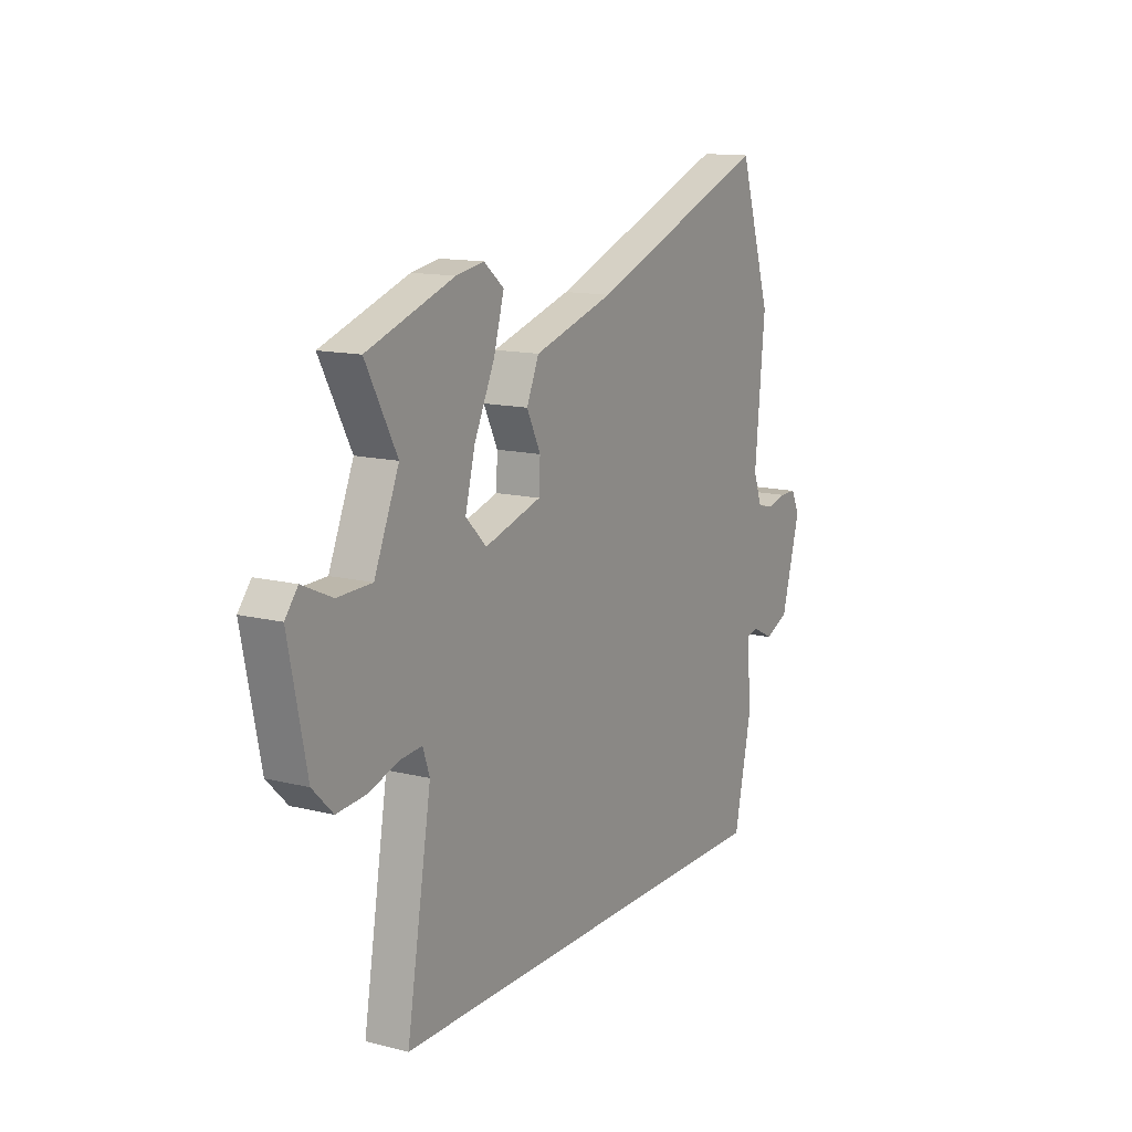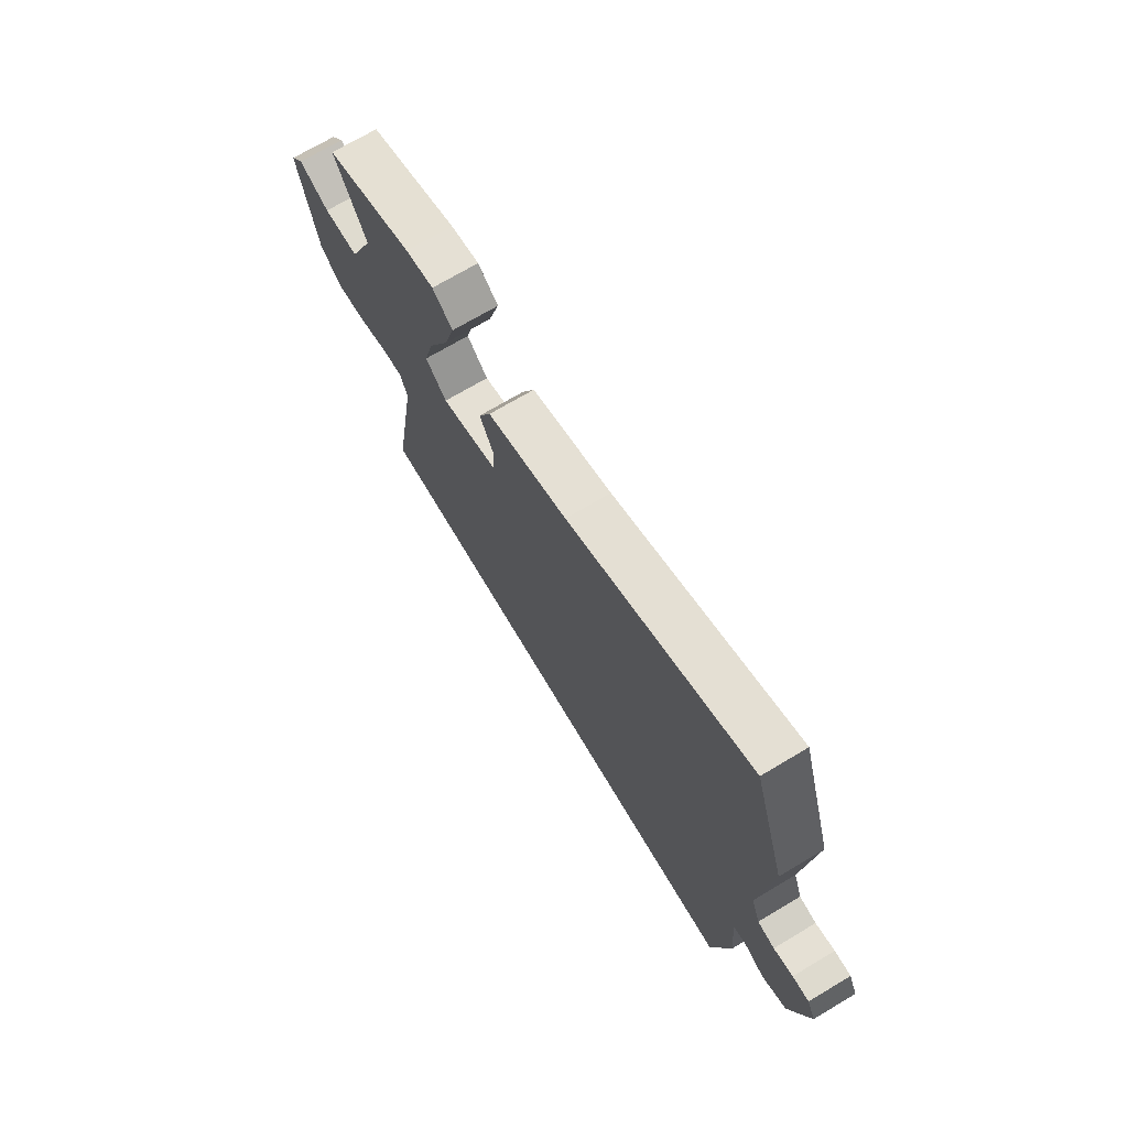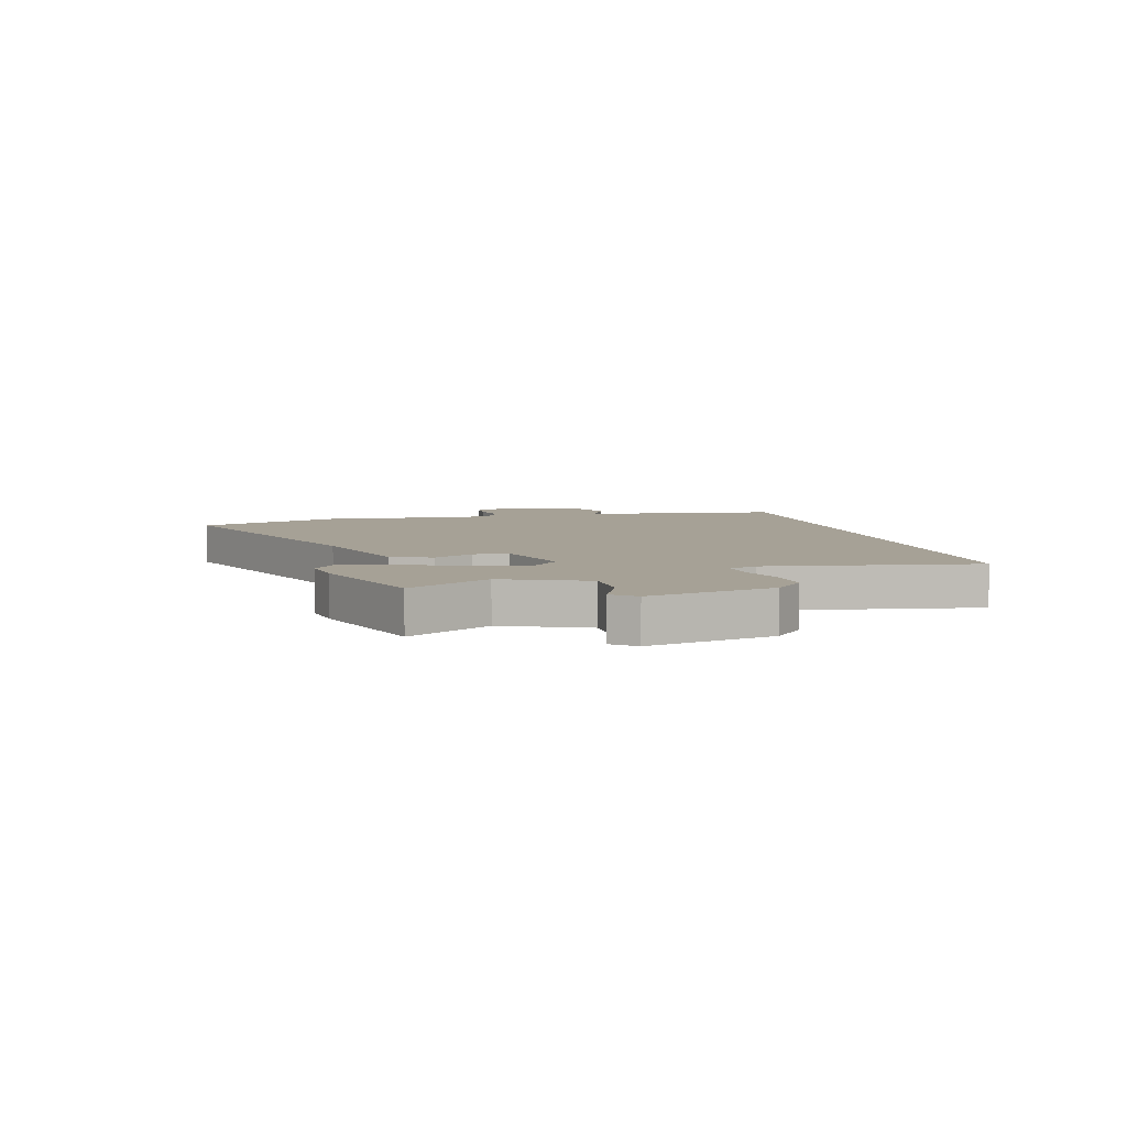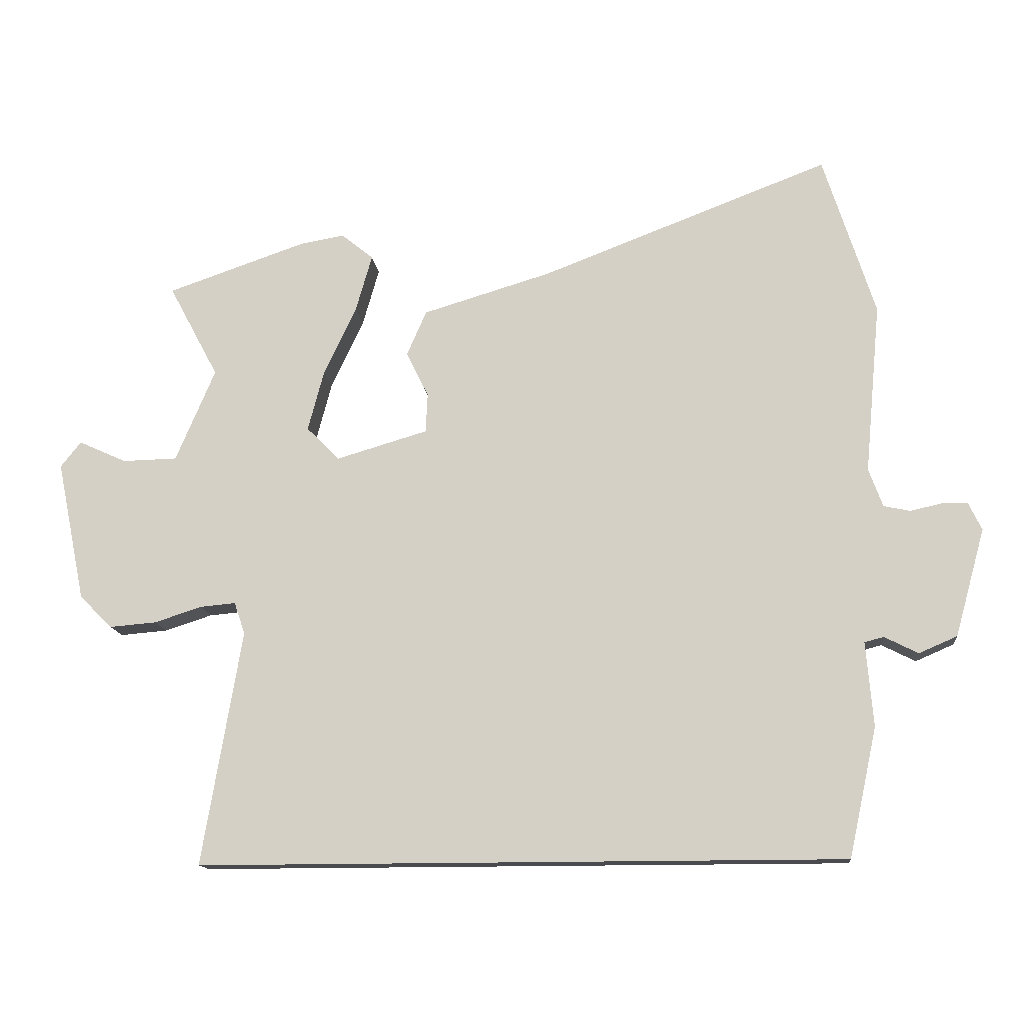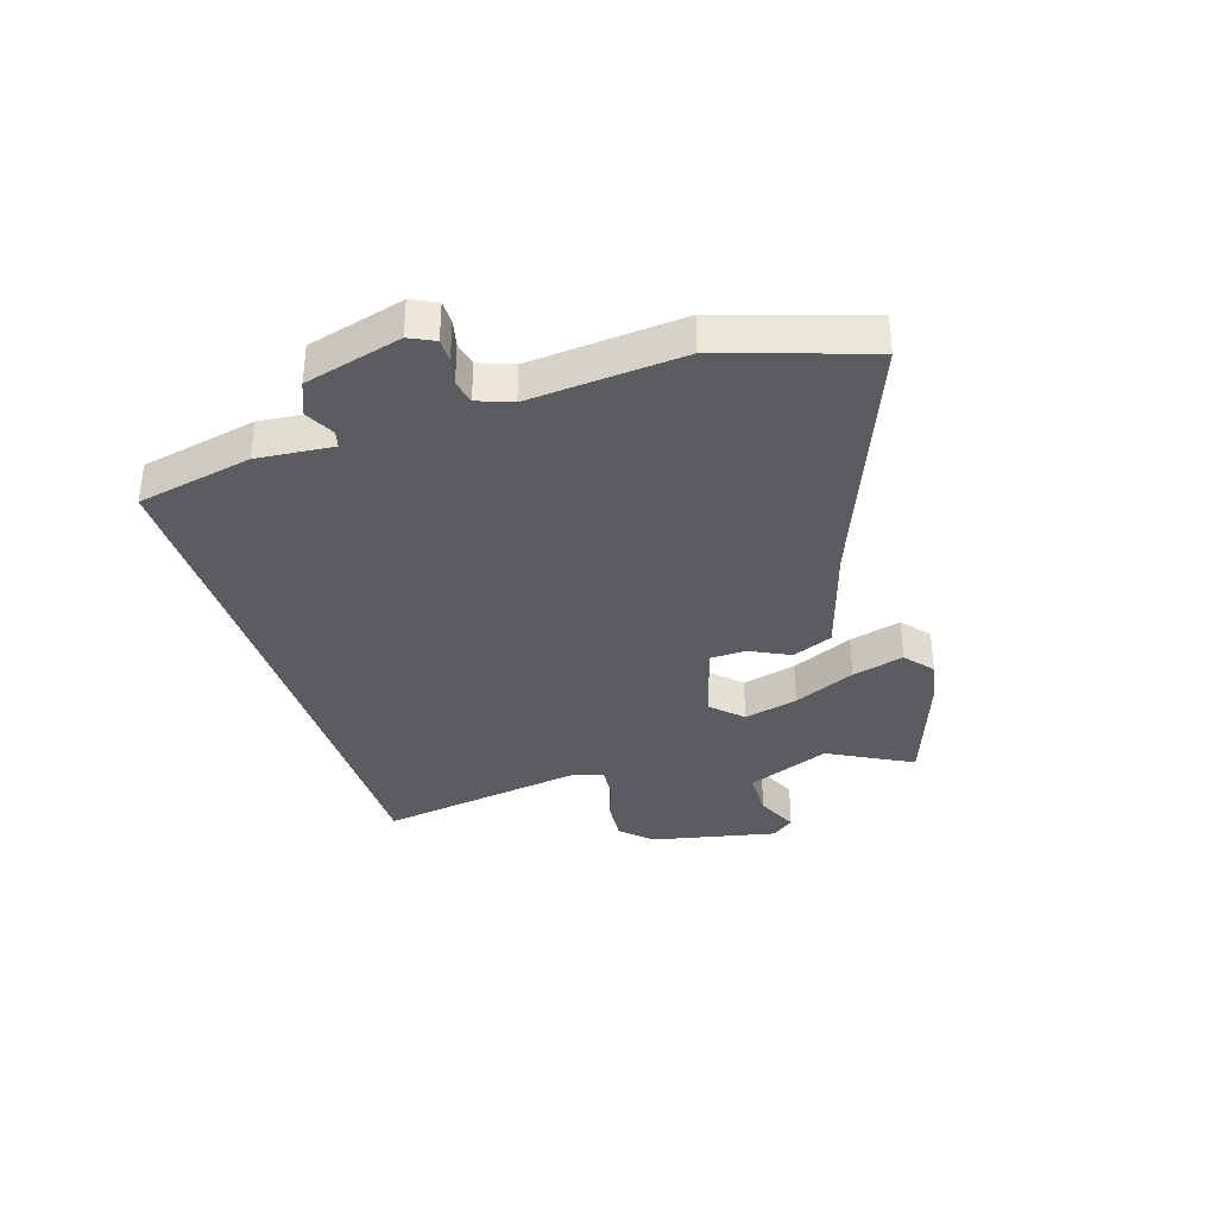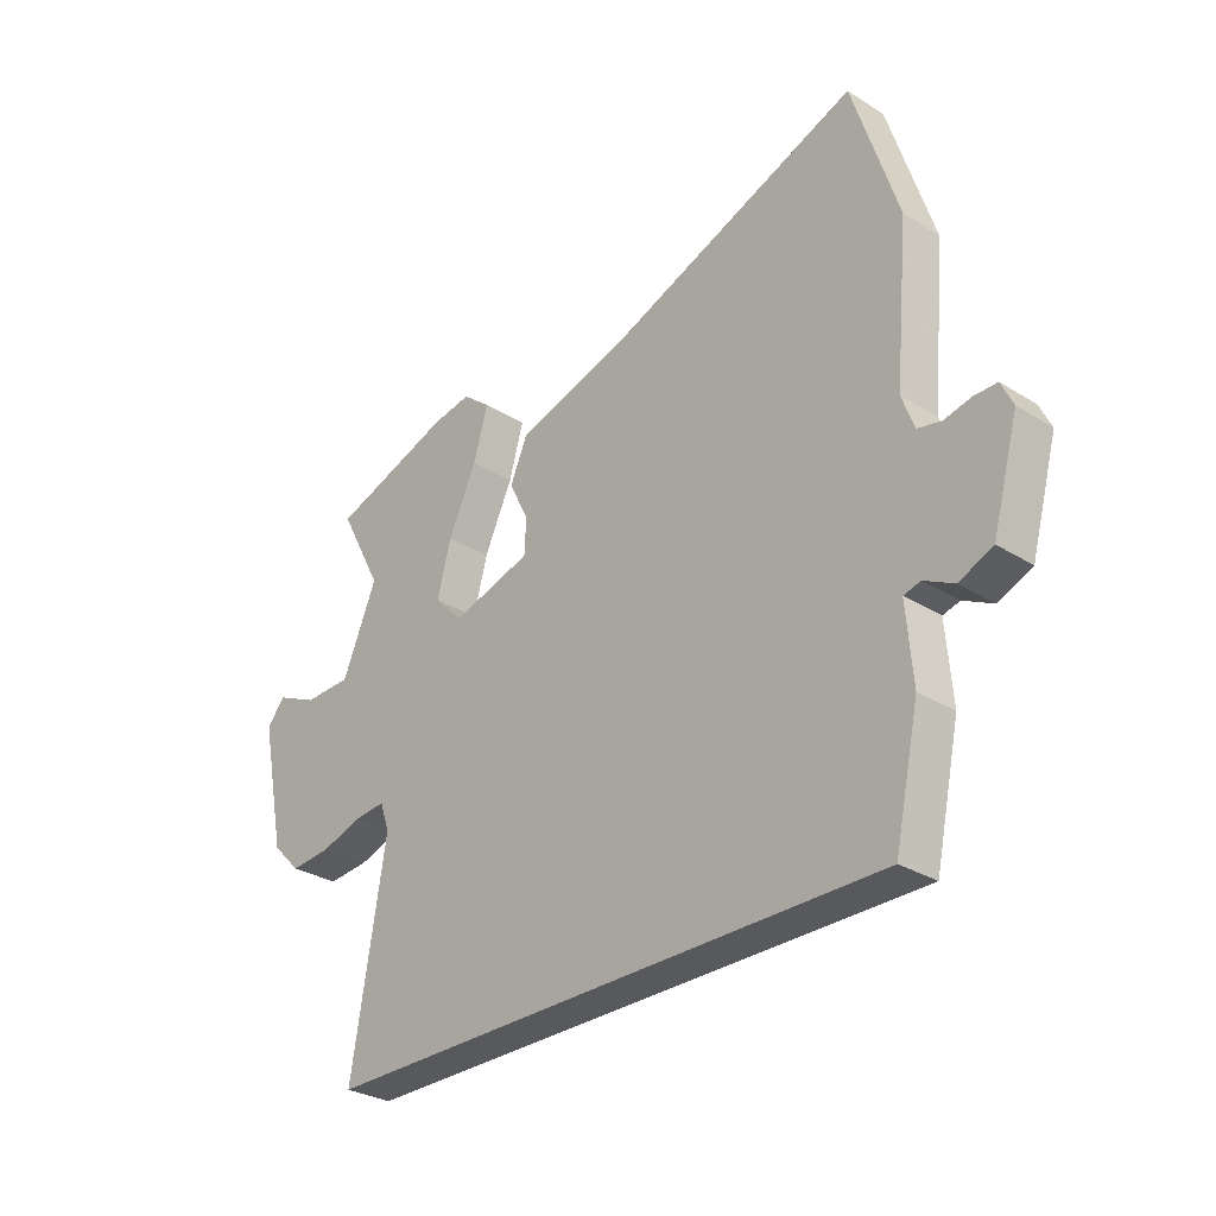
<metadata>
{"format":"obj","ext":"obj","renderer":"f3d","projection":"perspective","resolution":1024,"background":"white","views":[{"elev":13.3,"azim":119.6,"up":"+Z"},{"elev":71.2,"azim":-120.8,"up":"+Z"},{"elev":6.2,"azim":75.0,"up":"+Y"},{"elev":-14.0,"azim":-174.0,"up":"+Z"},{"elev":-34.6,"azim":-72.6,"up":"+Y"},{"elev":-29.8,"azim":-132.3,"up":"+Z"}]}
</metadata>
<code>
v 0.55 0.07 -0.5
v -0.464 0.07 -0.5
v -0.508 0.07 -0.298
v -0.497 0.07 -0.165
v -0.527 0.07 -0.157
v -0.58 0.07 -0.184
v -0.64 0.07 -0.158
v -0.687 0.07 0.011
v -0.666 0.07 0.055
v -0.625 0.07 0.055
v -0.577 0.07 0.044
v -0.535 0.07 0.053
v -0.513 0.07 0.113
v -0.538 0.07 0.381
v -0.457 0.07 0.635
v -0.003 0.07 0.462
v 0.198 0.07 0.402
v 0.229 0.07 0.331
v 0.194 0.07 0.26
v 0.197 0.07 0.198
v 0.34 0.07 0.156
v 0.392 0.07 0.208
v 0.367 0.07 0.303
v 0.316 0.07 0.411
v 0.29 0.07 0.502
v 0.34 0.07 0.543
v 0.41 0.07 0.531
v 0.628 0.07 0.456
v 0.55 0.07 0.31
v 0.612 0.07 0.164
v 0.698 0.07 0.162
v 0.773 0.07 0.196
v 0.805 0.07 0.156
v 0.76 0.07 -0.065
v 0.709 0.07 -0.116
v 0.635 0.07 -0.11
v 0.561 0.07 -0.086
v 0.505 0.07 -0.081
v 0.488 0.07 -0.131
v 0.55 0 -0.5
v -0.464 0 -0.5
v -0.508 0 -0.298
v -0.497 0 -0.165
v -0.527 0 -0.157
v -0.58 0 -0.184
v -0.64 0 -0.158
v -0.687 0 0.011
v -0.666 0 0.055
v -0.625 0 0.055
v -0.577 0 0.044
v -0.535 0 0.053
v -0.513 0 0.113
v -0.538 0 0.381
v -0.457 0 0.635
v -0.003 0 0.462
v 0.198 0 0.402
v 0.229 0 0.331
v 0.194 0 0.26
v 0.197 0 0.198
v 0.34 0 0.156
v 0.392 0 0.208
v 0.367 0 0.303
v 0.316 0 0.411
v 0.29 0 0.502
v 0.34 0 0.543
v 0.41 0 0.531
v 0.628 0 0.456
v 0.55 0 0.31
v 0.612 0 0.164
v 0.698 0 0.162
v 0.773 0 0.196
v 0.805 0 0.156
v 0.76 0 -0.065
v 0.709 0 -0.116
v 0.635 0 -0.11
v 0.561 0 -0.086
v 0.505 0 -0.081
v 0.488 0 -0.131
f 35 36 37
f 34 35 37
f 33 34 37
f 32 33 37
f 31 32 37
f 30 31 37 38
f 29 30 38
f 27 28 29
f 26 27 29
f 25 26 29
f 24 25 29
f 23 24 29
f 29 38 39
f 23 29 39
f 22 23 39
f 16 17 18 19
f 16 19 20
f 15 16 20
f 14 15 20
f 13 14 20
f 12 13 20 21
f 9 10 11
f 8 9 11
f 7 8 11
f 6 7 11
f 5 6 11
f 11 12 21
f 5 11 21
f 4 5 21
f 2 3 4 21
f 21 22 39 1
f 1 2 21
f 76 75 74
f 76 74 73
f 76 73 72
f 76 72 71
f 76 71 70
f 77 76 70 69
f 77 69 68
f 68 67 66
f 68 66 65
f 68 65 64
f 68 64 63
f 68 63 62
f 78 77 68
f 78 68 62
f 78 62 61
f 58 57 56 55
f 59 58 55
f 59 55 54
f 59 54 53
f 59 53 52
f 60 59 52 51
f 50 49 48
f 50 48 47
f 50 47 46
f 50 46 45
f 50 45 44
f 60 51 50
f 60 50 44
f 60 44 43
f 60 43 42 41
f 40 78 61 60
f 60 41 40
f 1 40 41 2
f 2 41 42 3
f 3 42 43 4
f 4 43 44 5
f 5 44 45 6
f 6 45 46 7
f 7 46 47 8
f 8 47 48 9
f 9 48 49 10
f 10 49 50 11
f 11 50 51 12
f 12 51 52 13
f 13 52 53 14
f 14 53 54 15
f 15 54 55 16
f 16 55 56 17
f 17 56 57 18
f 18 57 58 19
f 19 58 59 20
f 20 59 60 21
f 21 60 61 22
f 22 61 62 23
f 23 62 63 24
f 24 63 64 25
f 25 64 65 26
f 26 65 66 27
f 27 66 67 28
f 28 67 68 29
f 29 68 69 30
f 30 69 70 31
f 31 70 71 32
f 32 71 72 33
f 33 72 73 34
f 34 73 74 35
f 35 74 75 36
f 36 75 76 37
f 37 76 77 38
f 38 77 78 39
f 39 78 40 1

</code>
